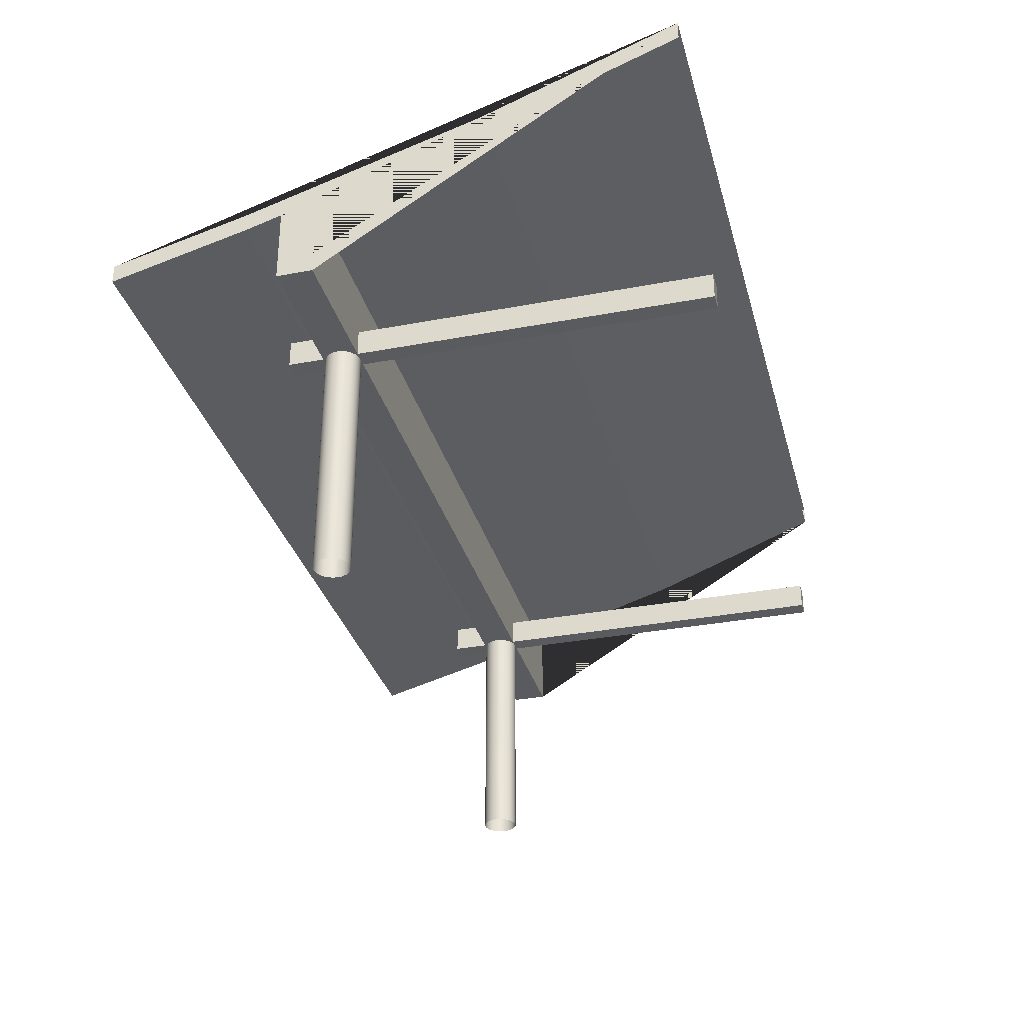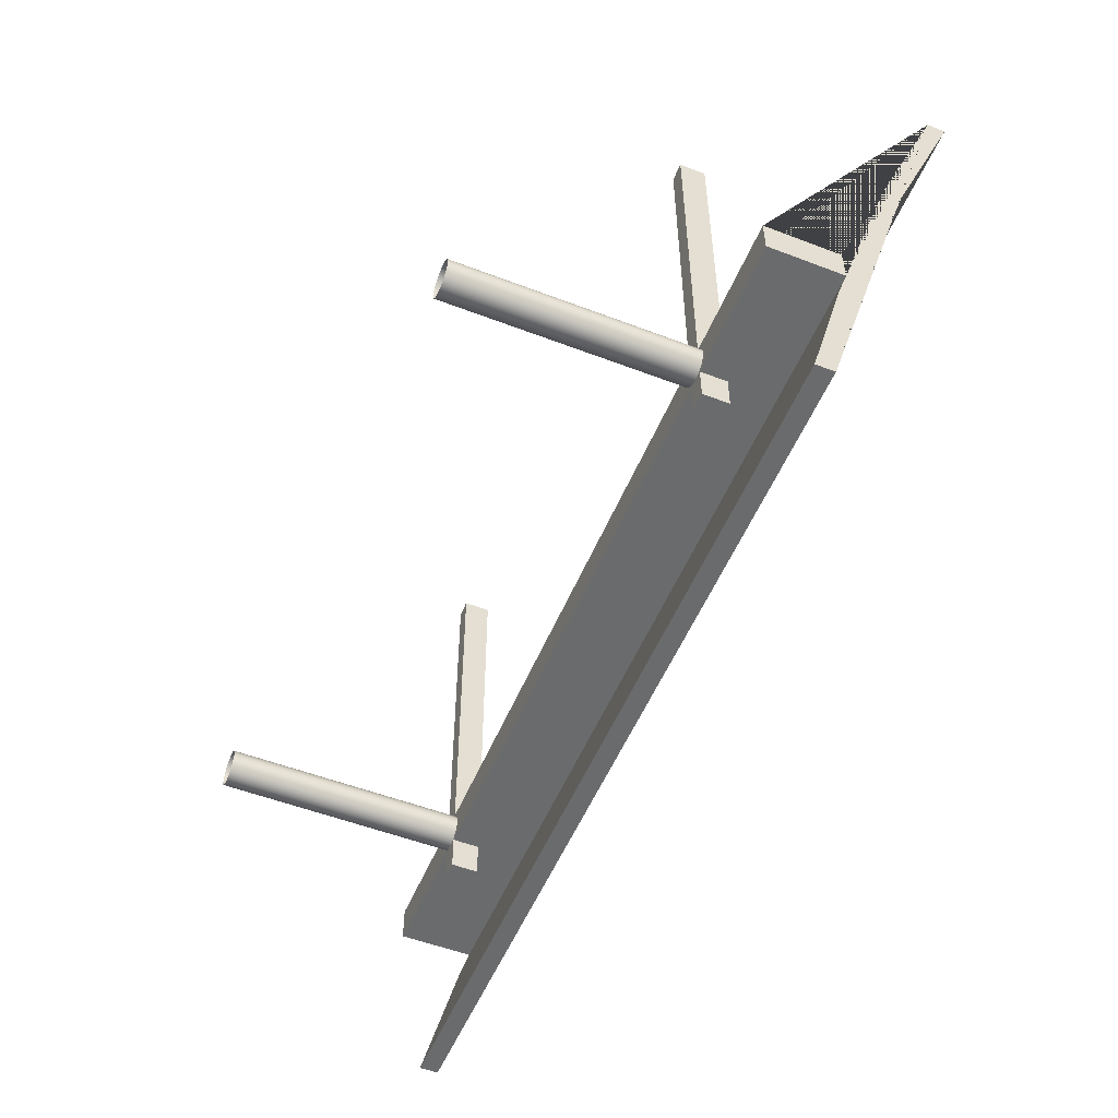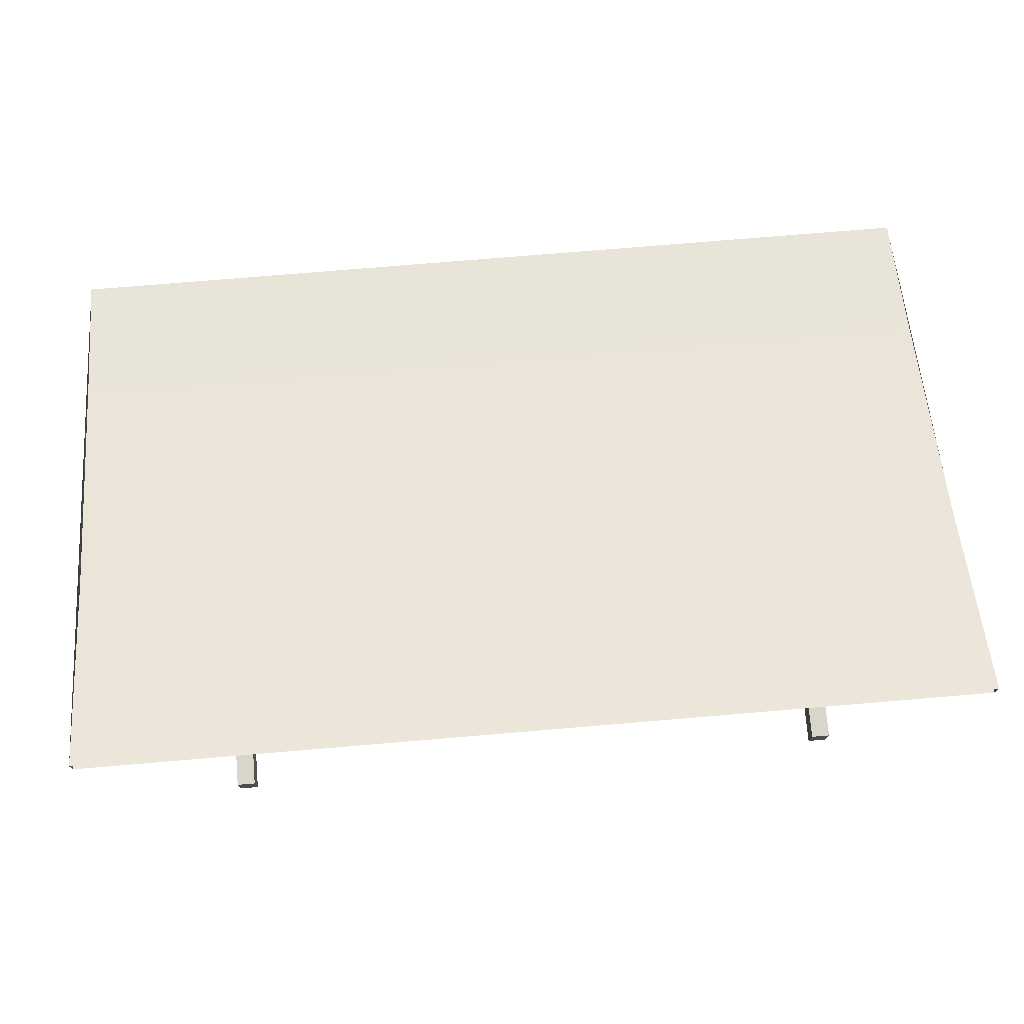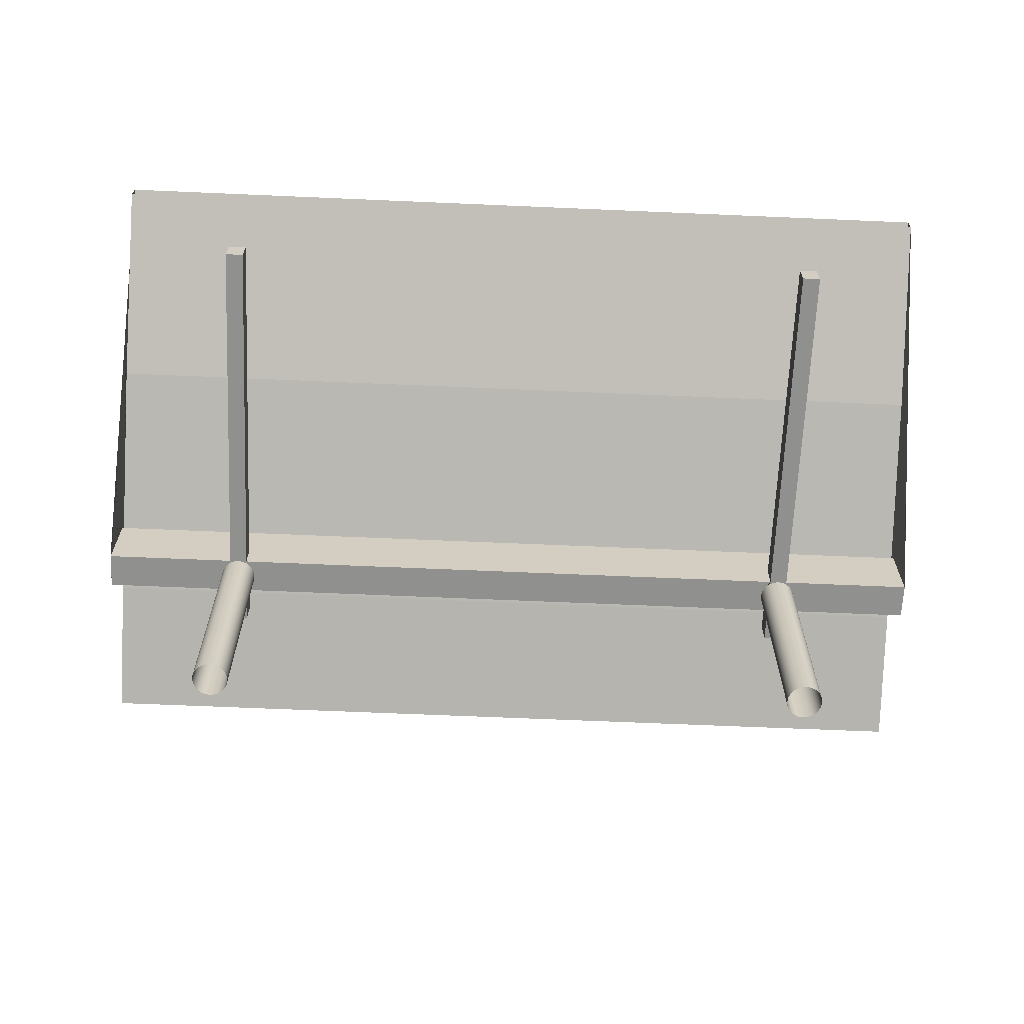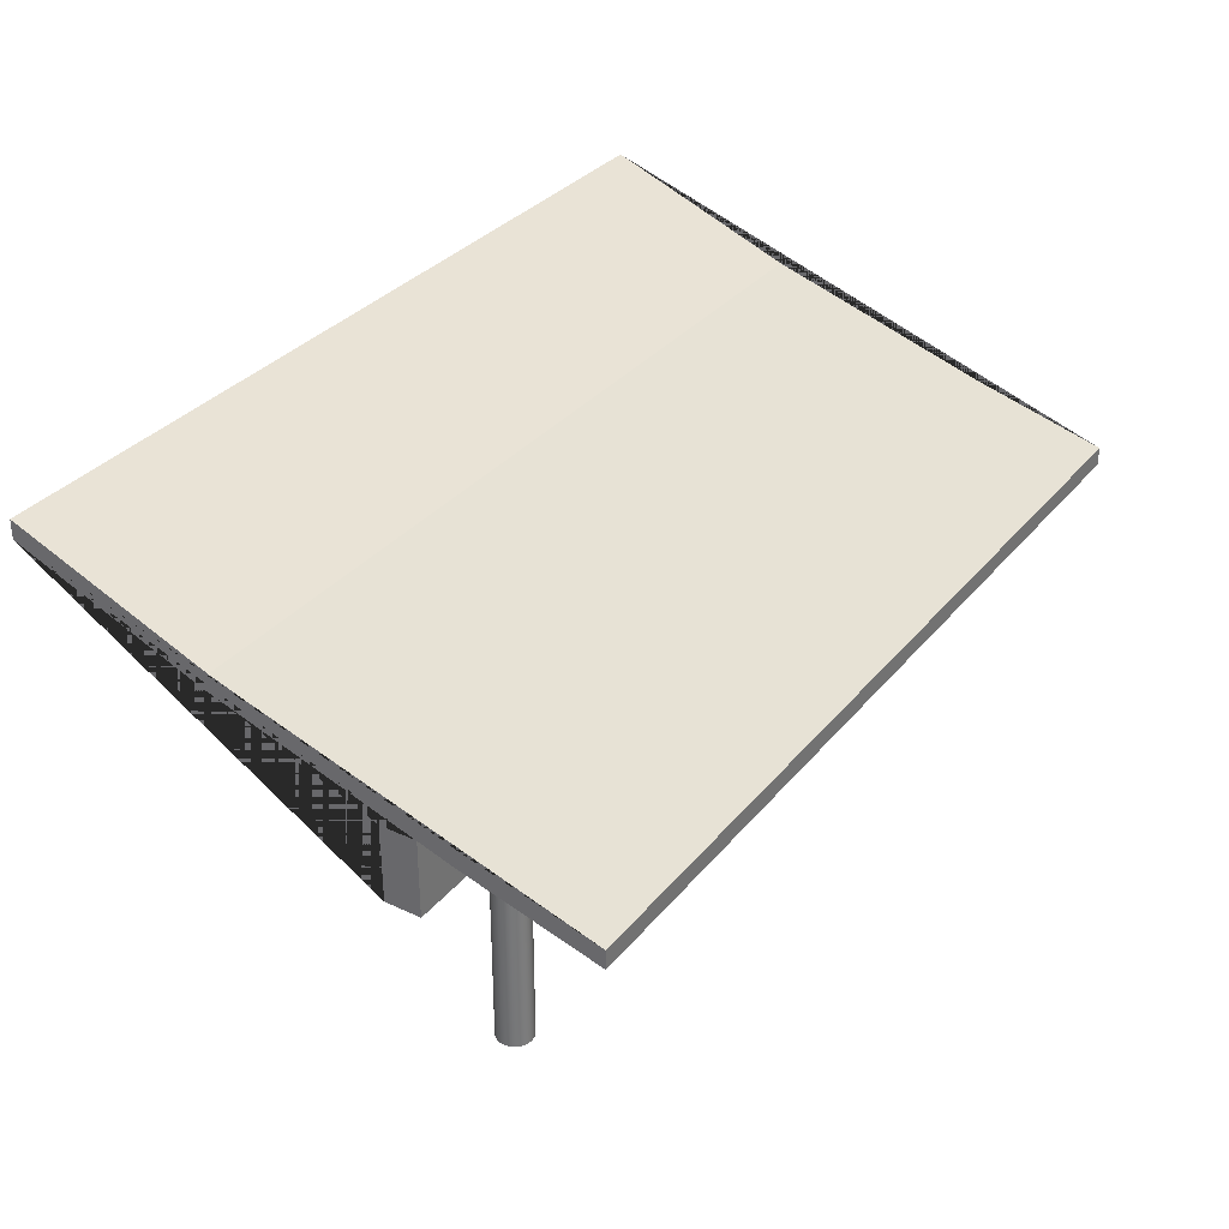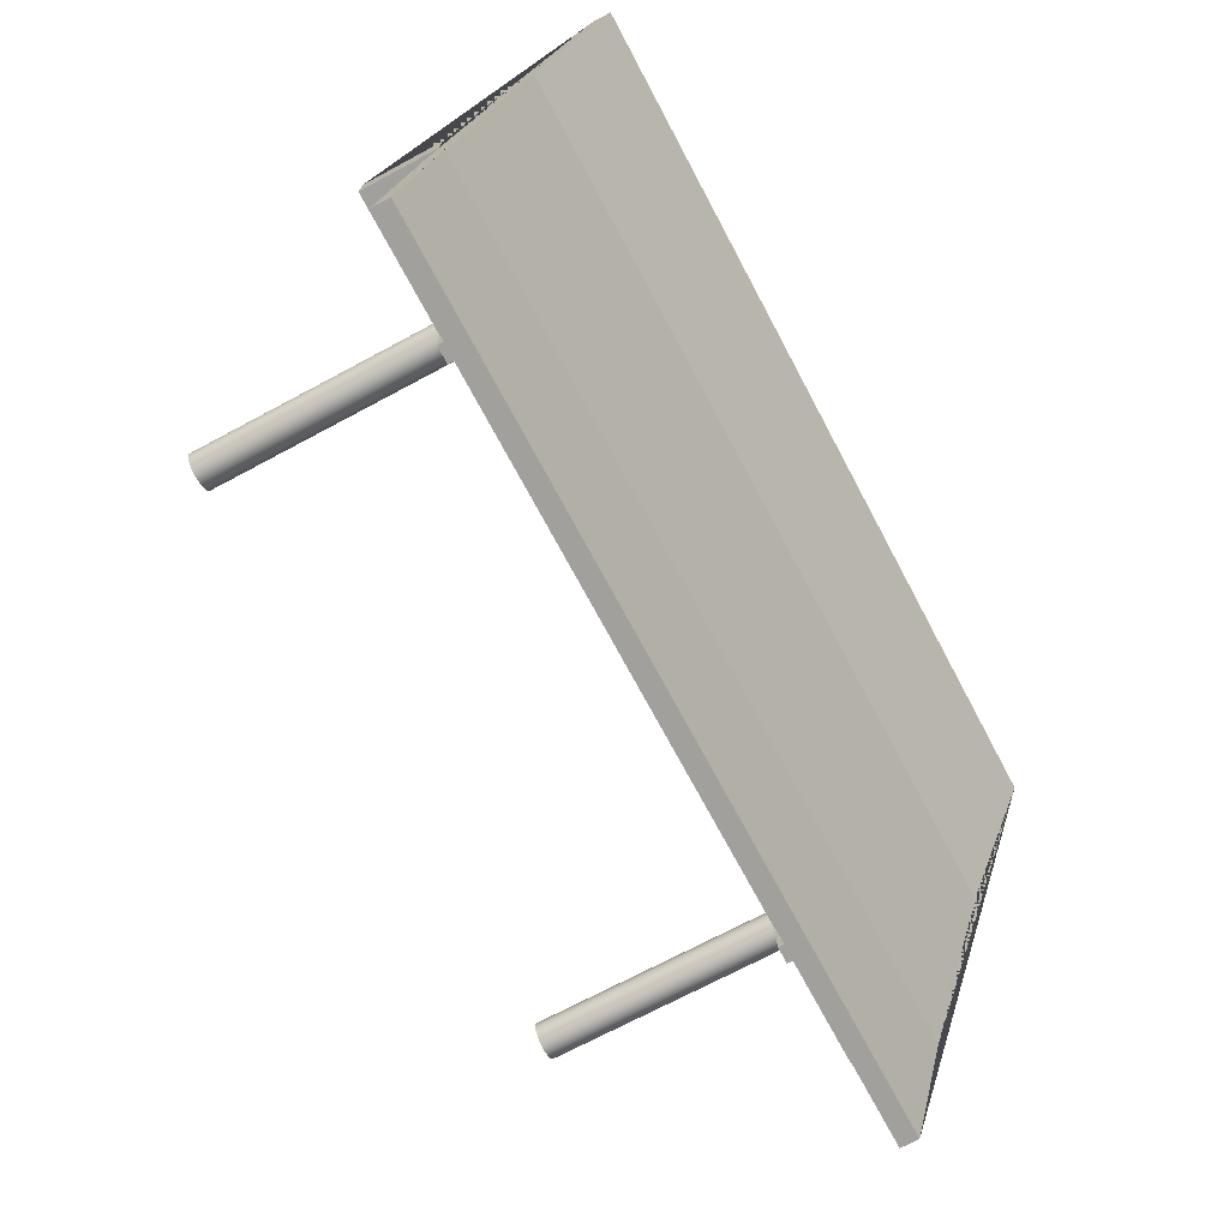
<metadata>
{"format":"obj","ext":"obj","renderer":"f3d","projection":"perspective","resolution":1024,"background":"white","views":[{"elev":-32.6,"azim":-75.3,"up":"+Y"},{"elev":-53.2,"azim":67.7,"up":"+Z"},{"elev":74.2,"azim":-4.8,"up":"+Y"},{"elev":-65.5,"azim":-2.5,"up":"+Y"},{"elev":33.0,"azim":122.9,"up":"+Y"},{"elev":-71.6,"azim":118.1,"up":"+Z"}]}
</metadata>
<code>
g Mesh1 Group1 Model
v -1 -0.12 0.56
v -1 0.04923 1
v 1 0.04923 1
v 1 -0.12 0.56
f 1 2 3 4
v -1 0.006374 1
v -1 -0.1578 0.5731
v -1 -0.2972 0.12
v -1 -0.2972 0.2
v -1 -0.4652 0.2
v -1 -0.4652 0.12
v -1 -0.2972 0.12
v -1 -0.3219 0.04
v -1 -0.4019 -0.26
v -1 -0.36 -0.26
v -1 -0.28 0.04
f 2 5 6 7 8 9 10 11 12 13 14 15 1
v 1 -0.1578 0.5731
v 1 0.006374 1
f 16 17 5 6
v 1 -0.28 0.04
v 1 -0.36 -0.26
v 1 -0.4019 -0.26
v 1 -0.3219 0.04
v 1 -0.2972 0.12
v 1 -0.4652 0.12
v 1 -0.4652 0.2
v 1 -0.2972 0.2
v 1 -0.2972 0.12
f 17 3 4 18 19 20 21 22 23 24 25 26 16
f 18 15 1 4
f 15 18 19 14
f 20 13 14 19
f 13 20 21 12
f 22 7 12 21
f 22 7 8 25
f 16 6 7 22
v -0.7 -0.4652 0.12
v 0.7 -0.4652 0.12
v 0.68 -0.4652 0.12
v 0.66 -0.4652 0.12
v -0.66 -0.4652 0.12
v -0.68 -0.4652 0.12
f 27 10 7 22 23 28 29 30 31 32
v -0.7083 -0.4652 0.1883
v -0.7 -0.4652 0.1946
v -0.7 -0.4652 0.2
v -0.7 -0.4652 0.1254
v -0.7083 -0.4652 0.1317
v -0.7146 -0.4652 0.14
v -0.7186 -0.4652 0.1496
v -0.72 -0.4652 0.16
v -0.7186 -0.4652 0.1704
v -0.7146 -0.4652 0.18
f 33 34 35 9 10 27 36 37 38 39 40 41 42
f 37 36 34 33 42 41 40 39 38
v -0.7083 -1 0.1317
v -0.7 -1 0.1254
f 43 37 36 44
v -0.7146 -1 0.14
f 45 38 37 43
v -0.7186 -1 0.1496
f 46 39 38 45
v -0.72 -1 0.16
f 47 40 39 46
v -0.7186 -1 0.1704
f 48 41 40 47
v -0.7146 -1 0.18
f 49 42 41 48
v -0.7083 -1 0.1883
f 50 33 42 49
v -0.7 -1 0.1946
f 51 34 33 50
v -0.6904 -1 0.1986
v -0.6904 -0.4652 0.1986
f 52 53 34 51
v -0.68 -1 0.2
v -0.68 -0.4652 0.2
f 54 55 53 52
v -0.6696 -1 0.1986
v -0.6696 -0.4652 0.1986
f 56 57 55 54
v -0.66 -1 0.1946
v -0.66 -0.4652 0.1946
f 58 59 57 56
v -0.6517 -1 0.1883
v -0.6517 -0.4652 0.1883
f 60 61 59 58
v -0.6454 -1 0.18
v -0.6454 -0.4652 0.18
f 62 63 61 60
v -0.6414 -1 0.1704
v -0.6414 -0.4652 0.1704
f 64 65 63 62
v -0.64 -1 0.16
v -0.64 -0.4652 0.16
f 66 67 65 64
v -0.6414 -1 0.1496
v -0.6414 -0.4652 0.1496
f 68 69 67 66
v -0.6454 -1 0.14
v -0.6454 -0.4652 0.14
f 70 71 69 68
v -0.6517 -1 0.1317
v -0.6517 -0.4652 0.1317
f 72 73 71 70
v -0.66 -1 0.1254
v -0.66 -0.4652 0.1254
f 74 75 73 72
v -0.6696 -1 0.1214
v -0.6696 -0.4652 0.1214
f 76 77 75 74
v -0.68 -1 0.12
f 76 78 32 77
v -0.6904 -1 0.1214
v -0.6904 -0.4652 0.1214
f 79 80 32 78
f 44 36 80 79
f 80 36 27 32
f 53 34 36 80 32 77 75 59 57 55
f 55 35 34 53
v -0.66 -0.4652 0.2
v 0.66 -0.4652 0.2
v 0.68 -0.4652 0.2
v 0.7 -0.4652 0.2
f 25 8 9 35 55 81 82 83 84 24
v -0.66 -0.4652 1
v -0.7 -0.4652 1
f 35 55 81 85 86
f 57 59 81 55
v 0.66 -0.4652 0.1254
v 0.6517 -0.4652 0.1317
v 0.6454 -0.4652 0.14
v 0.6414 -0.4652 0.1496
v 0.64 -0.4652 0.16
v 0.6414 -0.4652 0.1704
v 0.6454 -0.4652 0.18
v 0.6517 -0.4652 0.1883
v 0.66 -0.4652 0.1946
f 82 81 59 61 63 65 67 69 71 73 75 31 30 87 88 89 90 91 92 93 94 95
v -0.66 -0.4652 0.04
v -0.66 -0.4052 0.04
v -0.66 -0.4052 1
f 81 59 75 31 96 97 98 85
f 61 59 75 73 71 69 67 65 63
f 32 31 75 77
v -0.7 -0.4652 0.04
f 96 31 32 27 99
v -0.7 -0.4052 1
v -0.7 -0.4052 0.04
f 100 101 99 27 36 34 35 86
f 100 98 97 101
f 100 86 85 98
f 99 101 97 96
v 0.6696 -0.4652 0.1214
f 102 87 30 29
v 0.6904 -0.4652 0.1986
v 0.7 -0.4652 0.1946
v 0.7 -0.4652 0.1254
v 0.6904 -0.4652 0.1214
v 0.6696 -0.4652 0.1986
f 103 104 105 106 29 102 87 95 107 83
f 103 104 84 83
v 0.7 -1 0.1946
v 0.6904 -1 0.1986
f 108 104 103 109
v 0.7083 -1 0.1883
v 0.7083 -0.4652 0.1883
f 110 111 104 108
v 0.7146 -1 0.18
v 0.7146 -0.4652 0.18
f 112 113 111 110
v 0.7186 -1 0.1704
v 0.7186 -0.4652 0.1704
f 114 115 113 112
v 0.72 -1 0.16
v 0.72 -0.4652 0.16
f 116 117 115 114
v 0.7186 -1 0.1496
v 0.7186 -0.4652 0.1496
f 118 119 117 116
v 0.7146 -1 0.14
v 0.7146 -0.4652 0.14
f 120 121 119 118
v 0.7083 -1 0.1317
v 0.7083 -0.4652 0.1317
f 122 123 121 120
v 0.7 -1 0.1254
f 124 105 123 122
v 0.6904 -1 0.1214
f 125 106 105 124
v 0.68 -1 0.12
f 125 126 29 106
v 0.6696 -1 0.1214
f 127 102 29 126
v 0.66 -1 0.1254
f 128 87 102 127
v 0.6517 -1 0.1317
f 129 88 87 128
v 0.6454 -1 0.14
f 130 89 88 129
v 0.6414 -1 0.1496
f 131 90 89 130
v 0.64 -1 0.16
f 132 91 90 131
v 0.6414 -1 0.1704
f 133 92 91 132
v 0.6454 -1 0.18
f 134 93 92 133
v 0.6517 -1 0.1883
f 135 94 93 134
v 0.66 -1 0.1946
f 136 95 94 135
v 0.6696 -1 0.1986
f 137 107 95 136
v 0.68 -1 0.2
f 138 83 107 137
f 109 103 83 138
f 83 82 95 107
v 0.7 -0.4652 1
v 0.66 -0.4652 1
f 82 83 84 139 140
v 0.7 -0.4652 0.04
v 0.7 -0.4052 0.04
v 0.7 -0.4052 1
f 139 84 104 105 28 141 142 143
f 123 105 28 23 24 84 104 111 113 115 117 119 121
f 123 105 104 111 113 115 117 119 121
f 29 28 105 106
v 0.66 -0.4652 0.04
f 141 28 29 30 144
v 0.66 -0.4052 1
v 0.66 -0.4052 0.04
f 145 146 144 30 87 95 82 140
f 145 143 142 146
f 139 143 145 140
f 142 141 144 146
f 94 95 87 88 89 90 91 92 93

</code>
